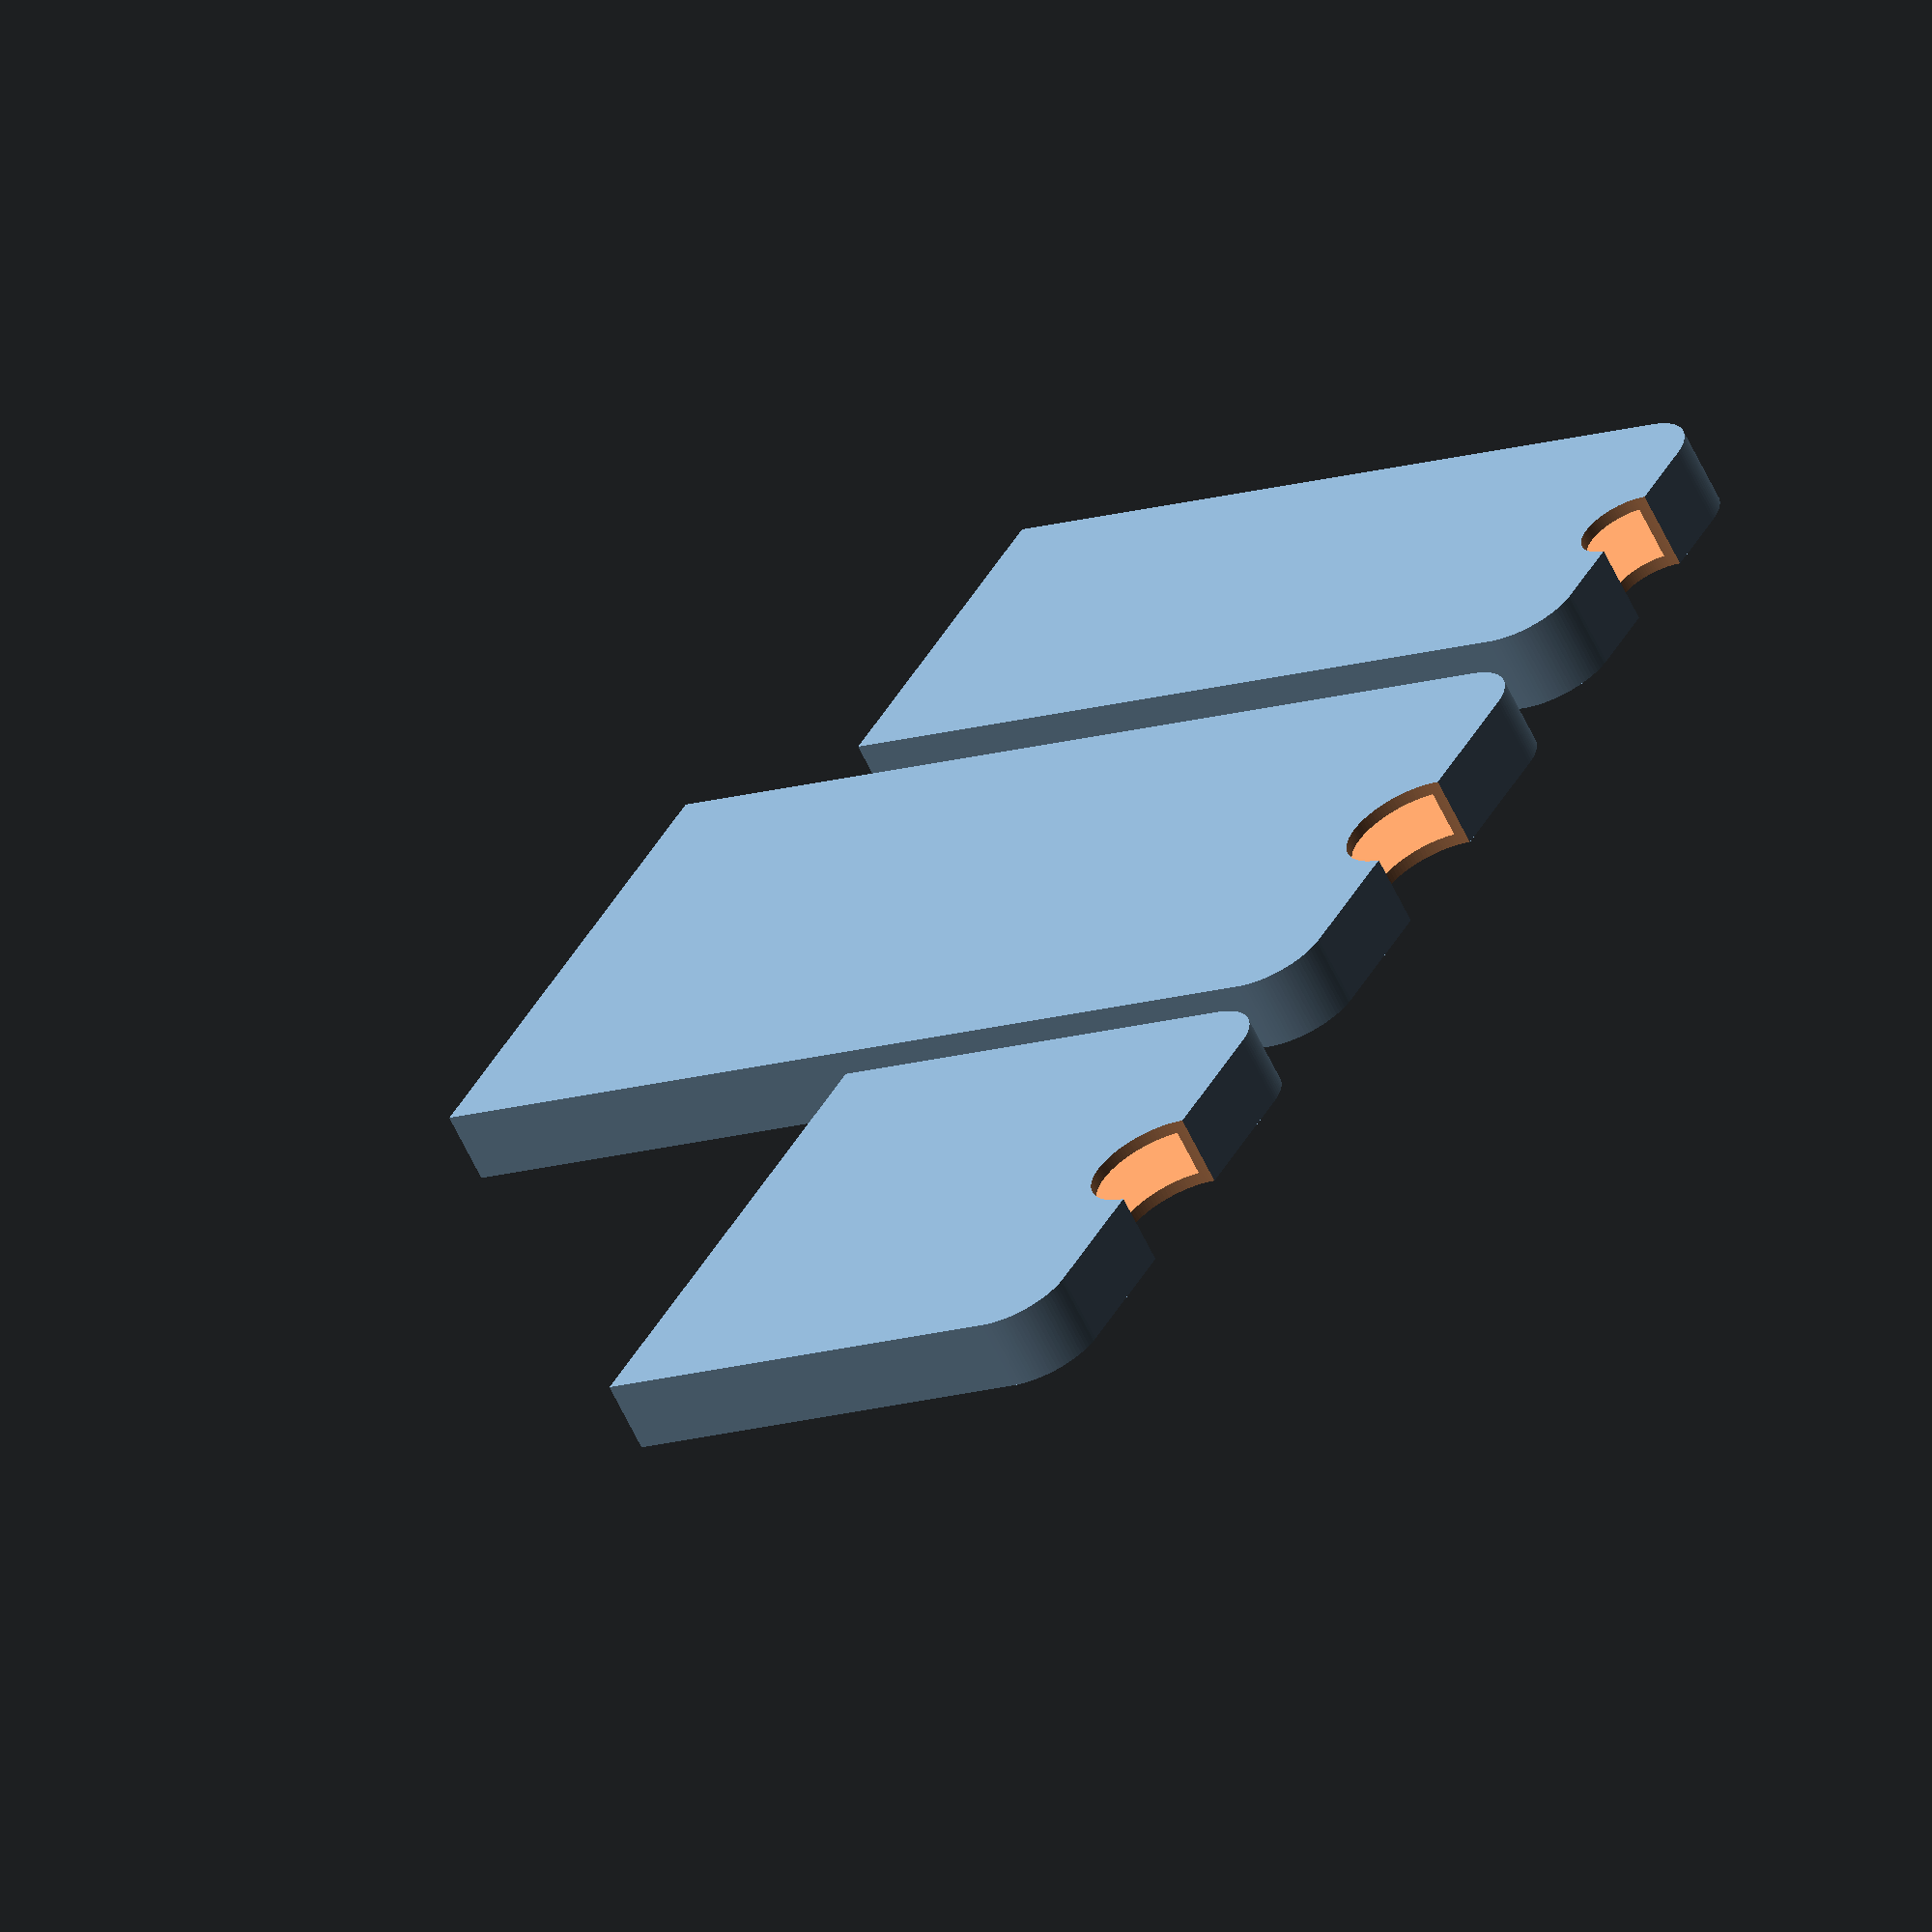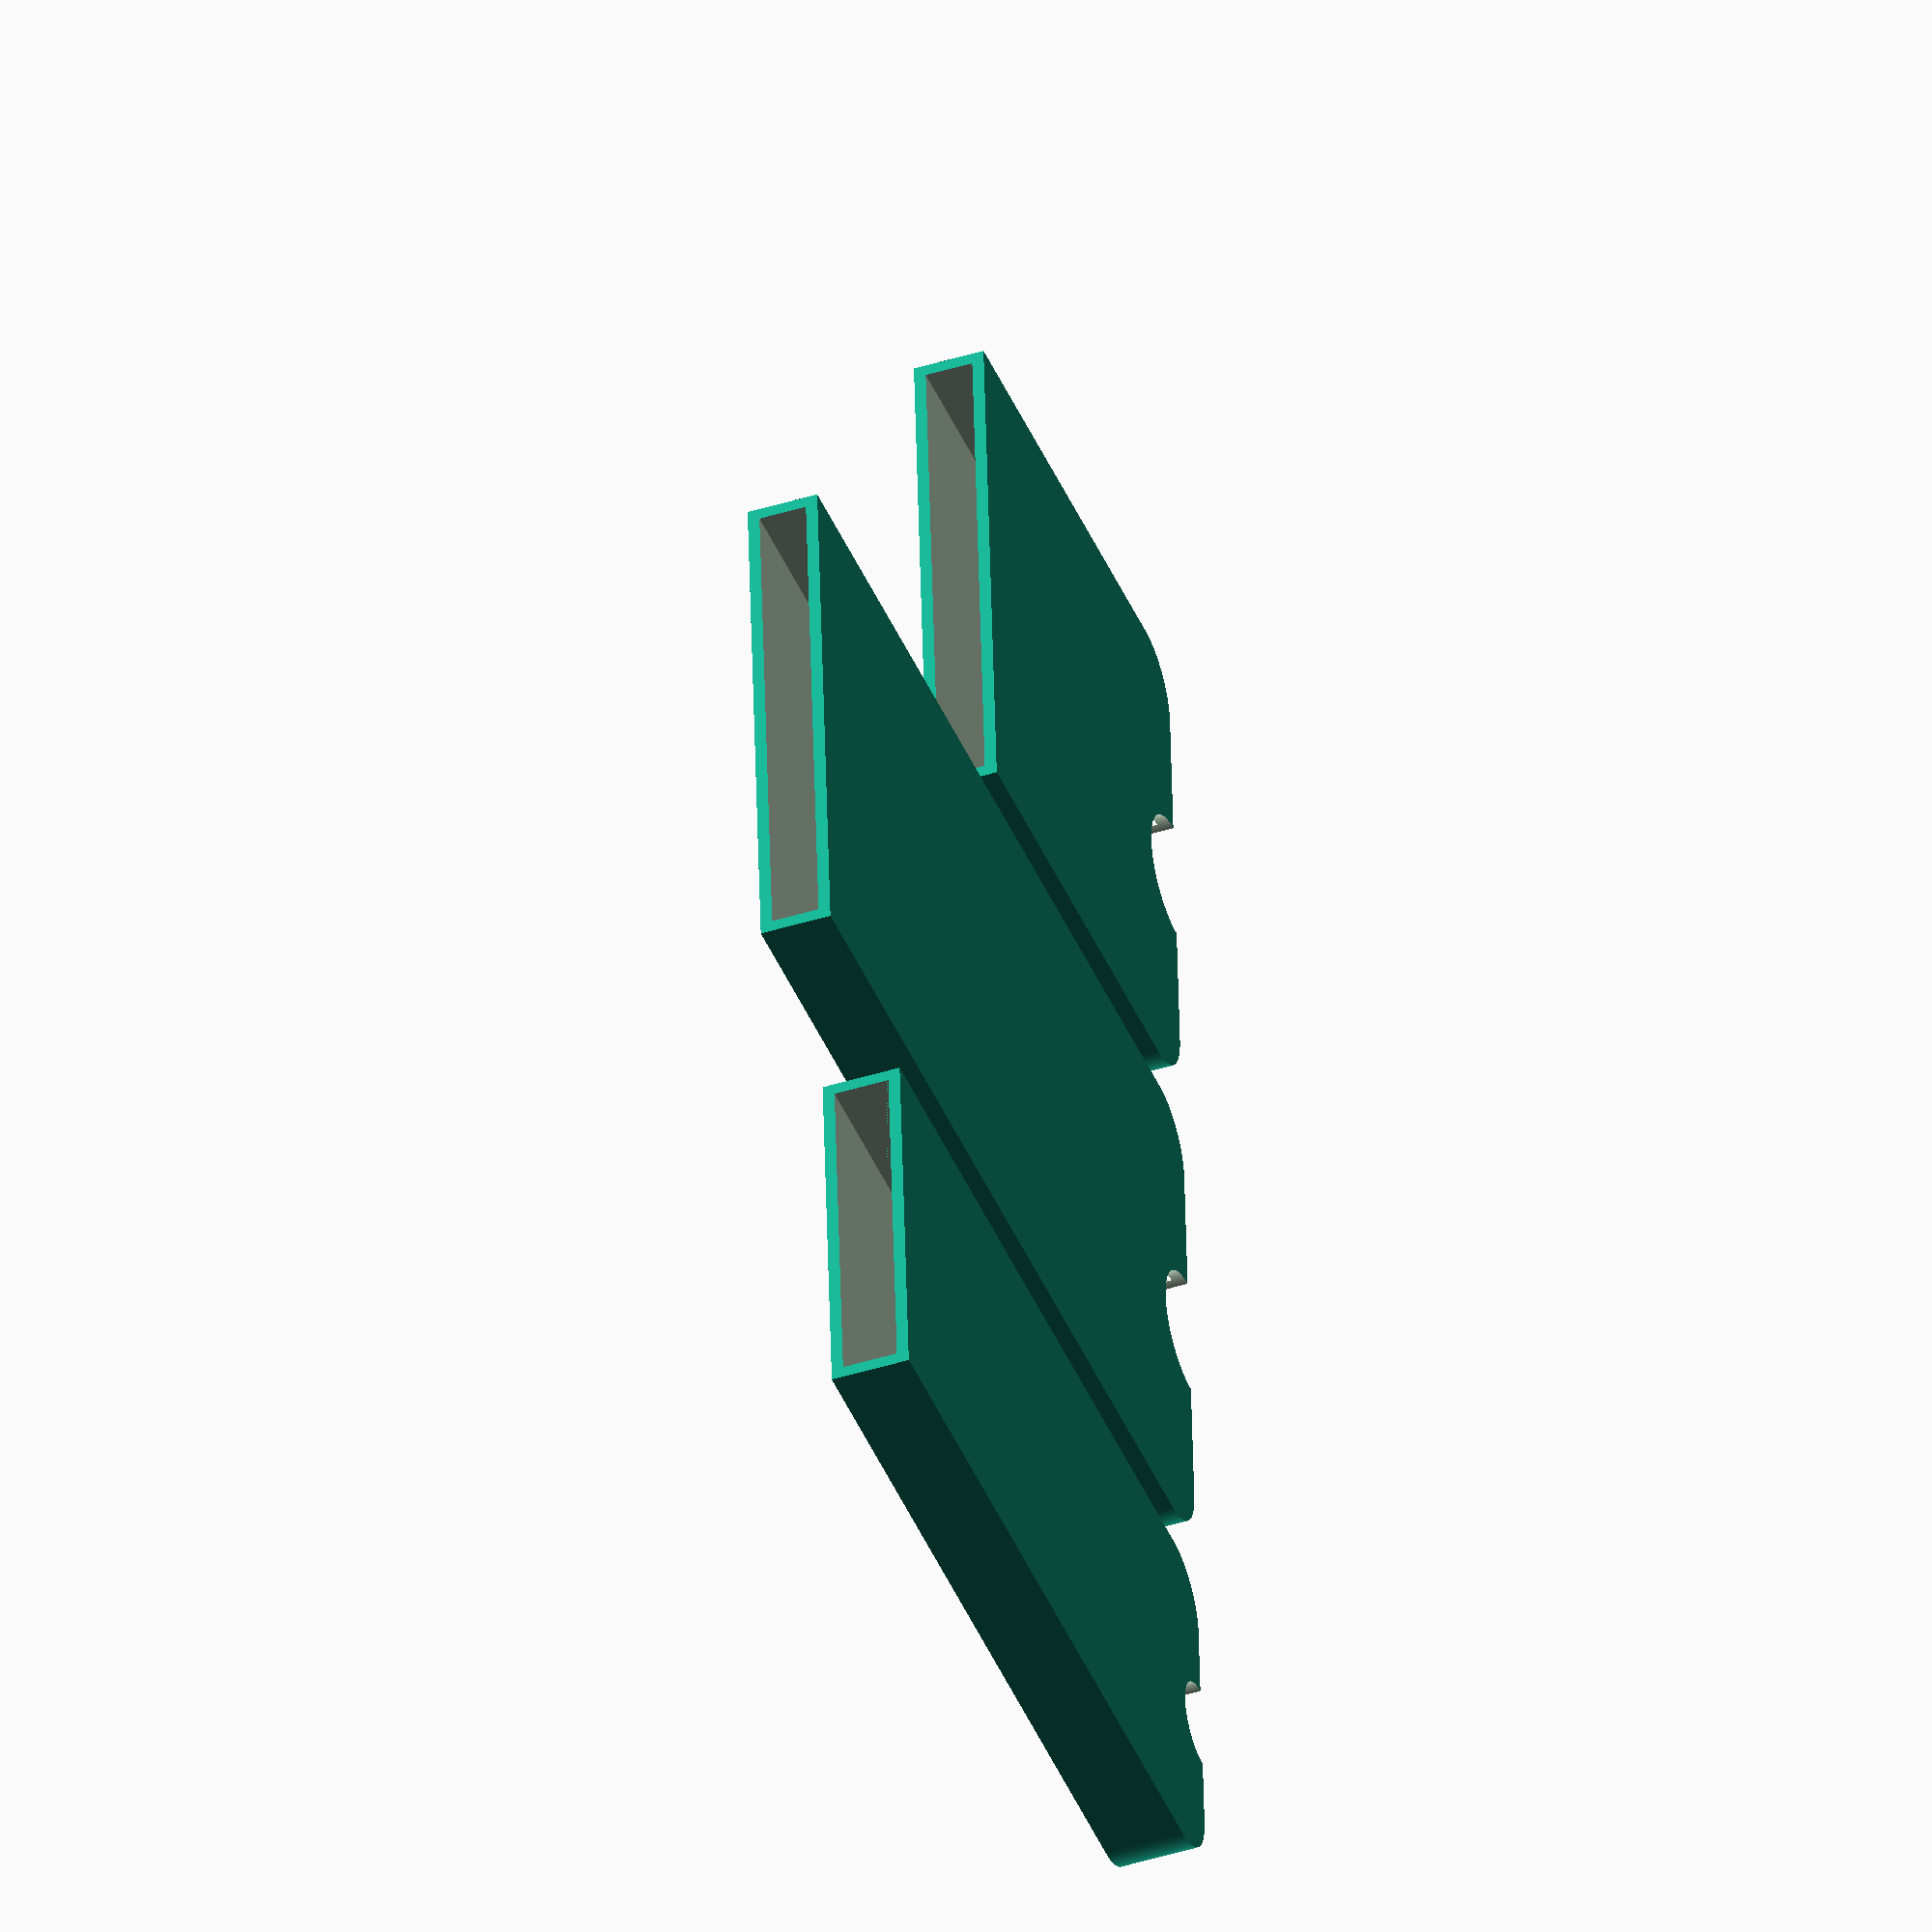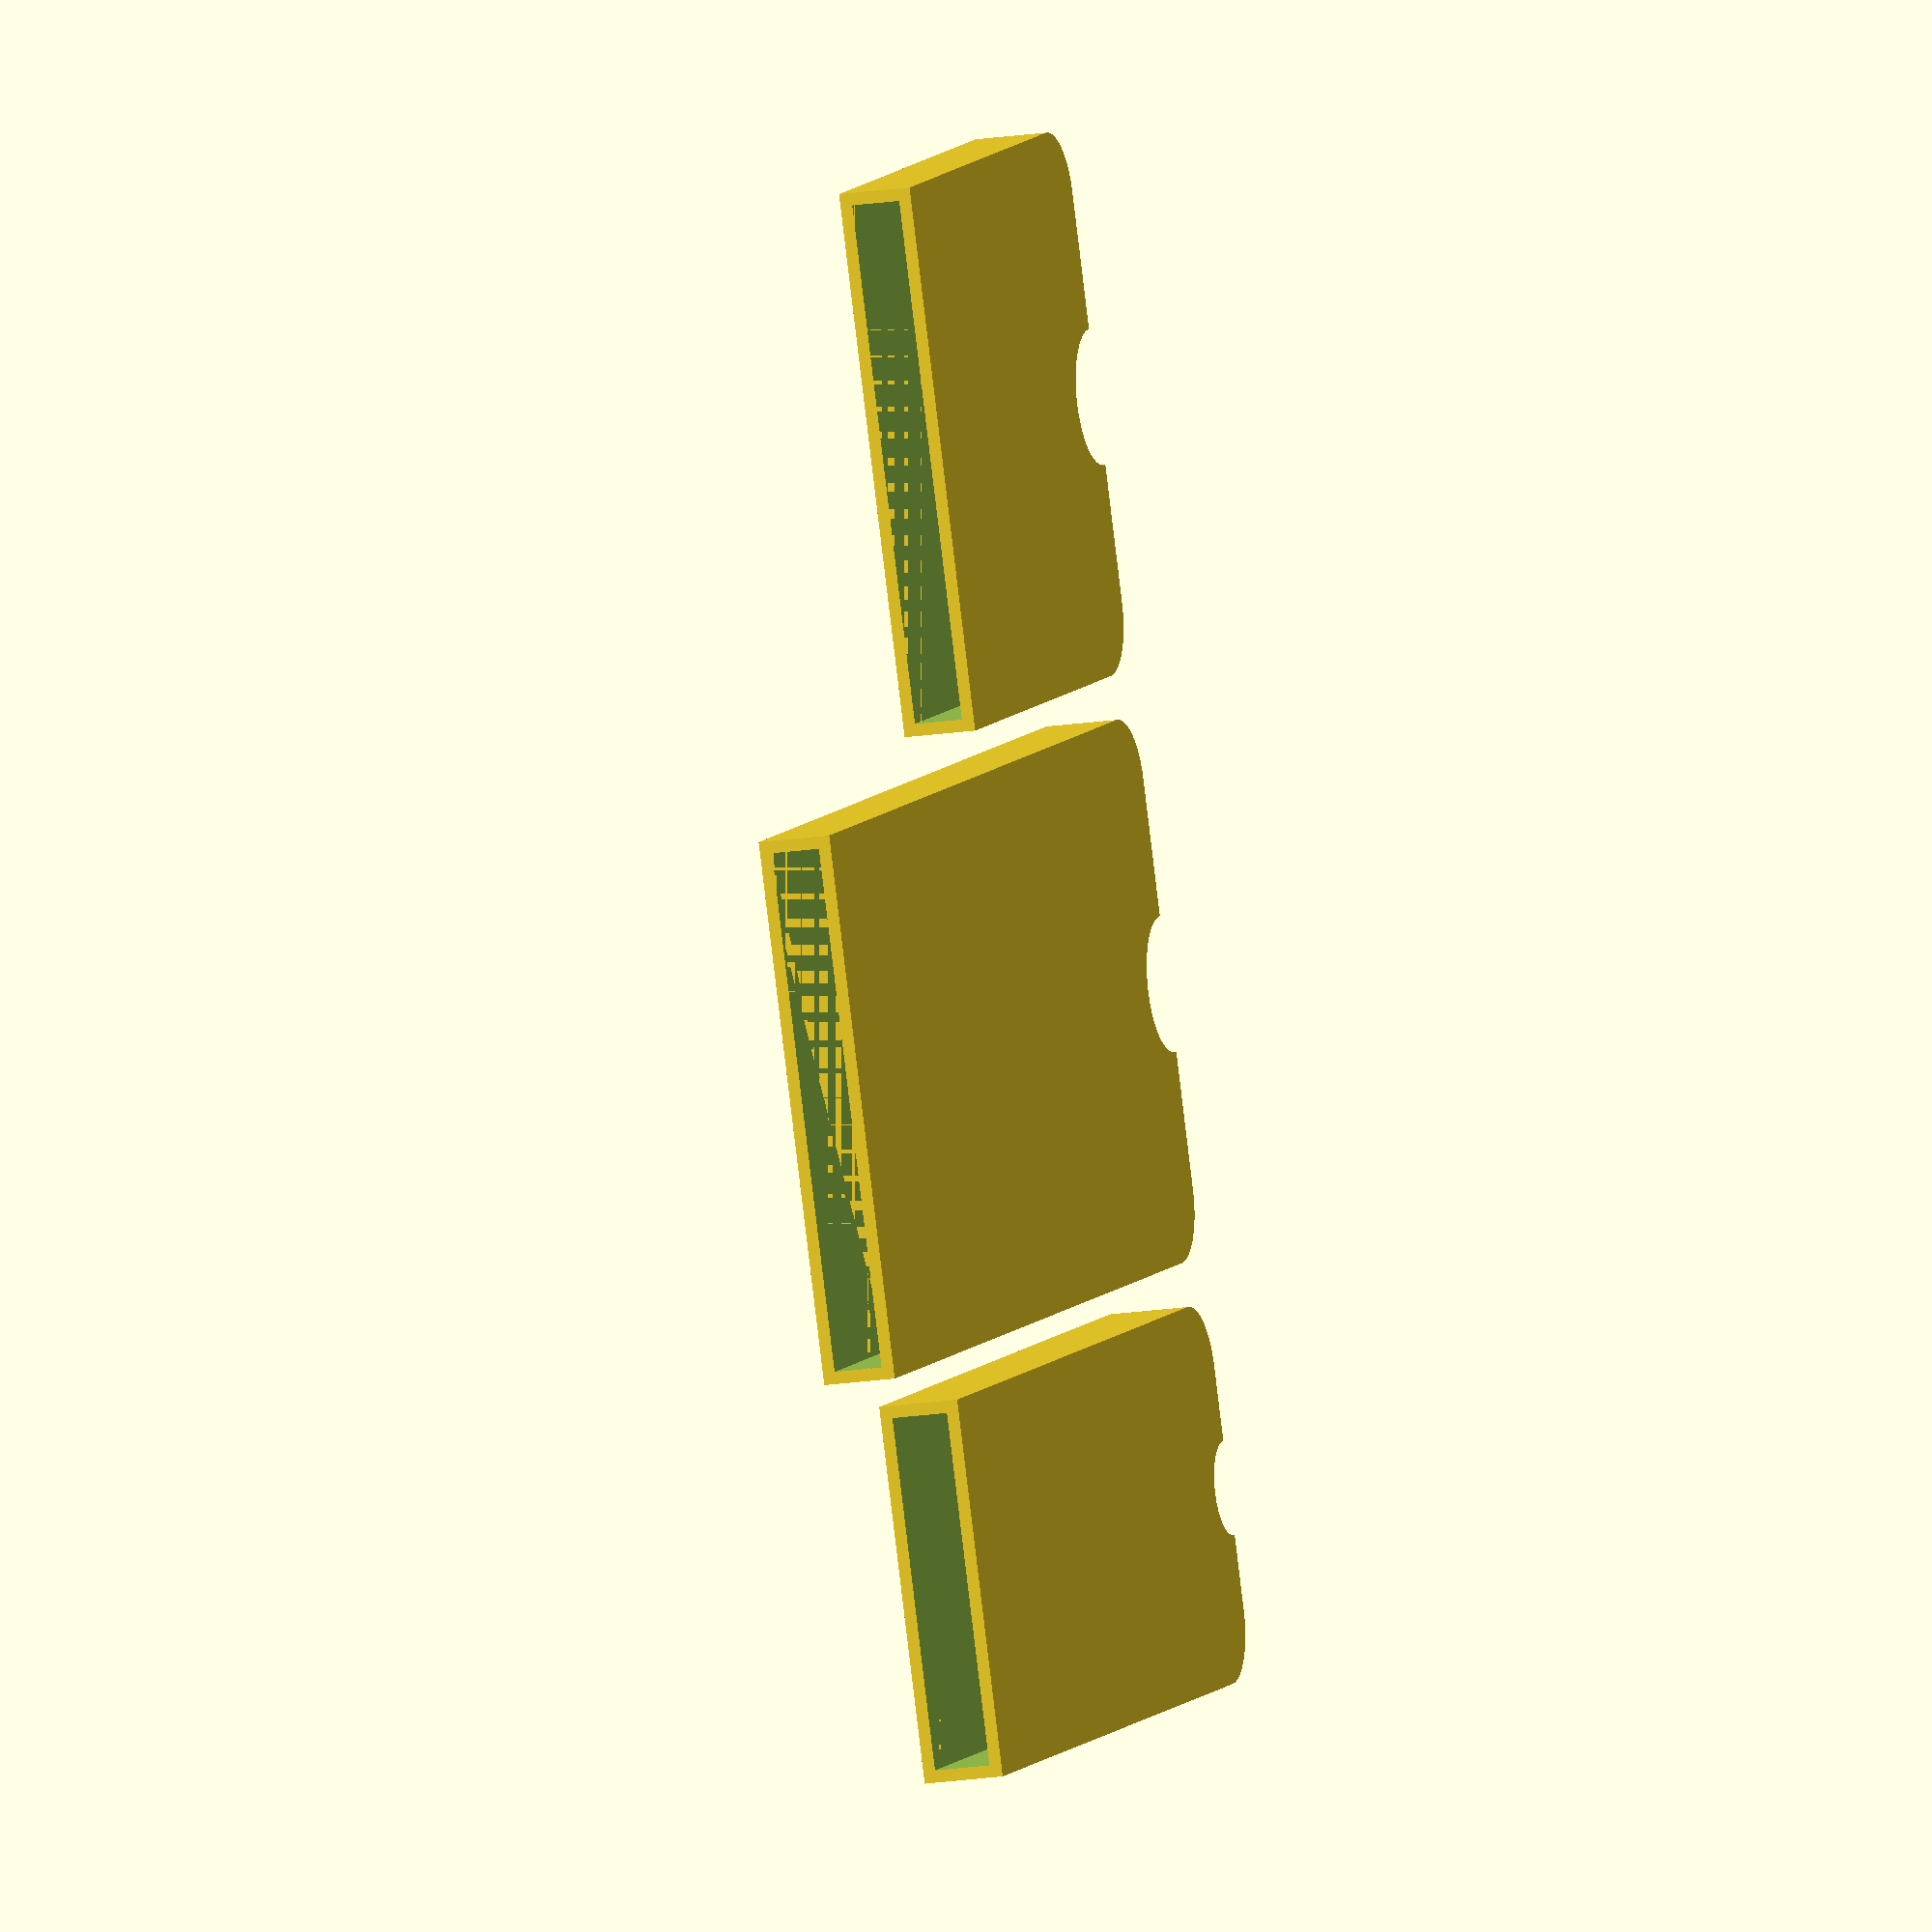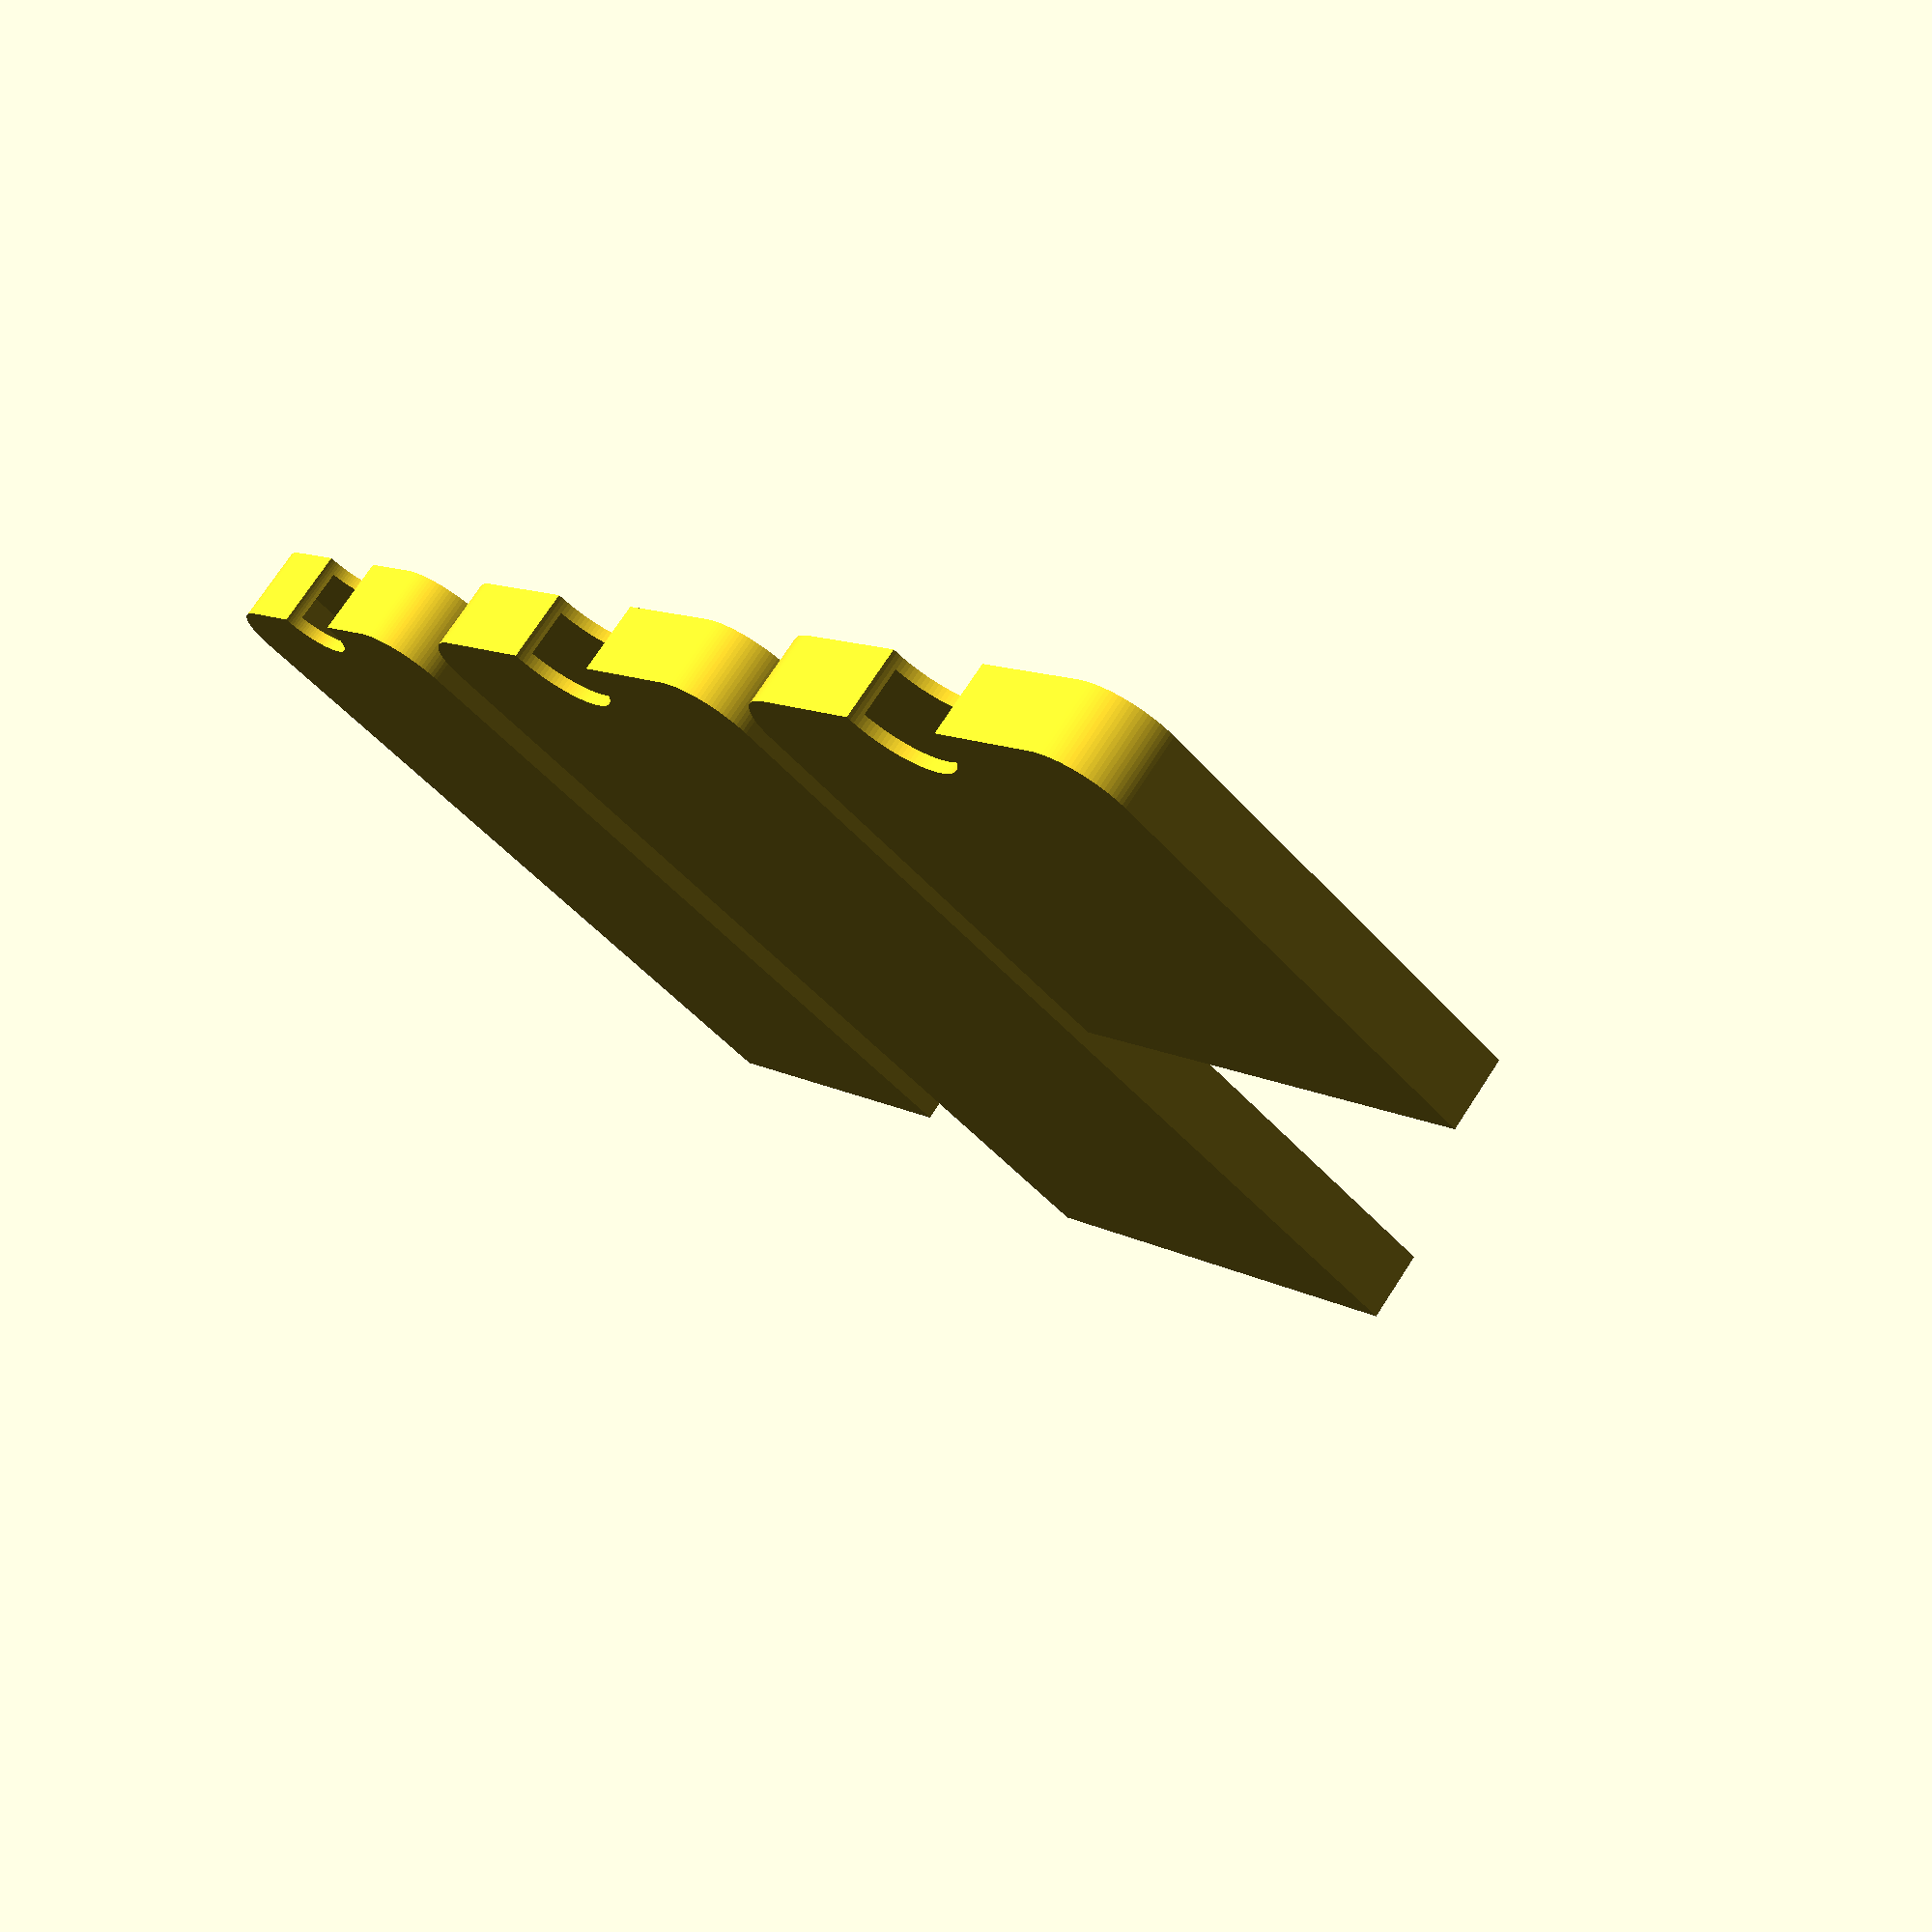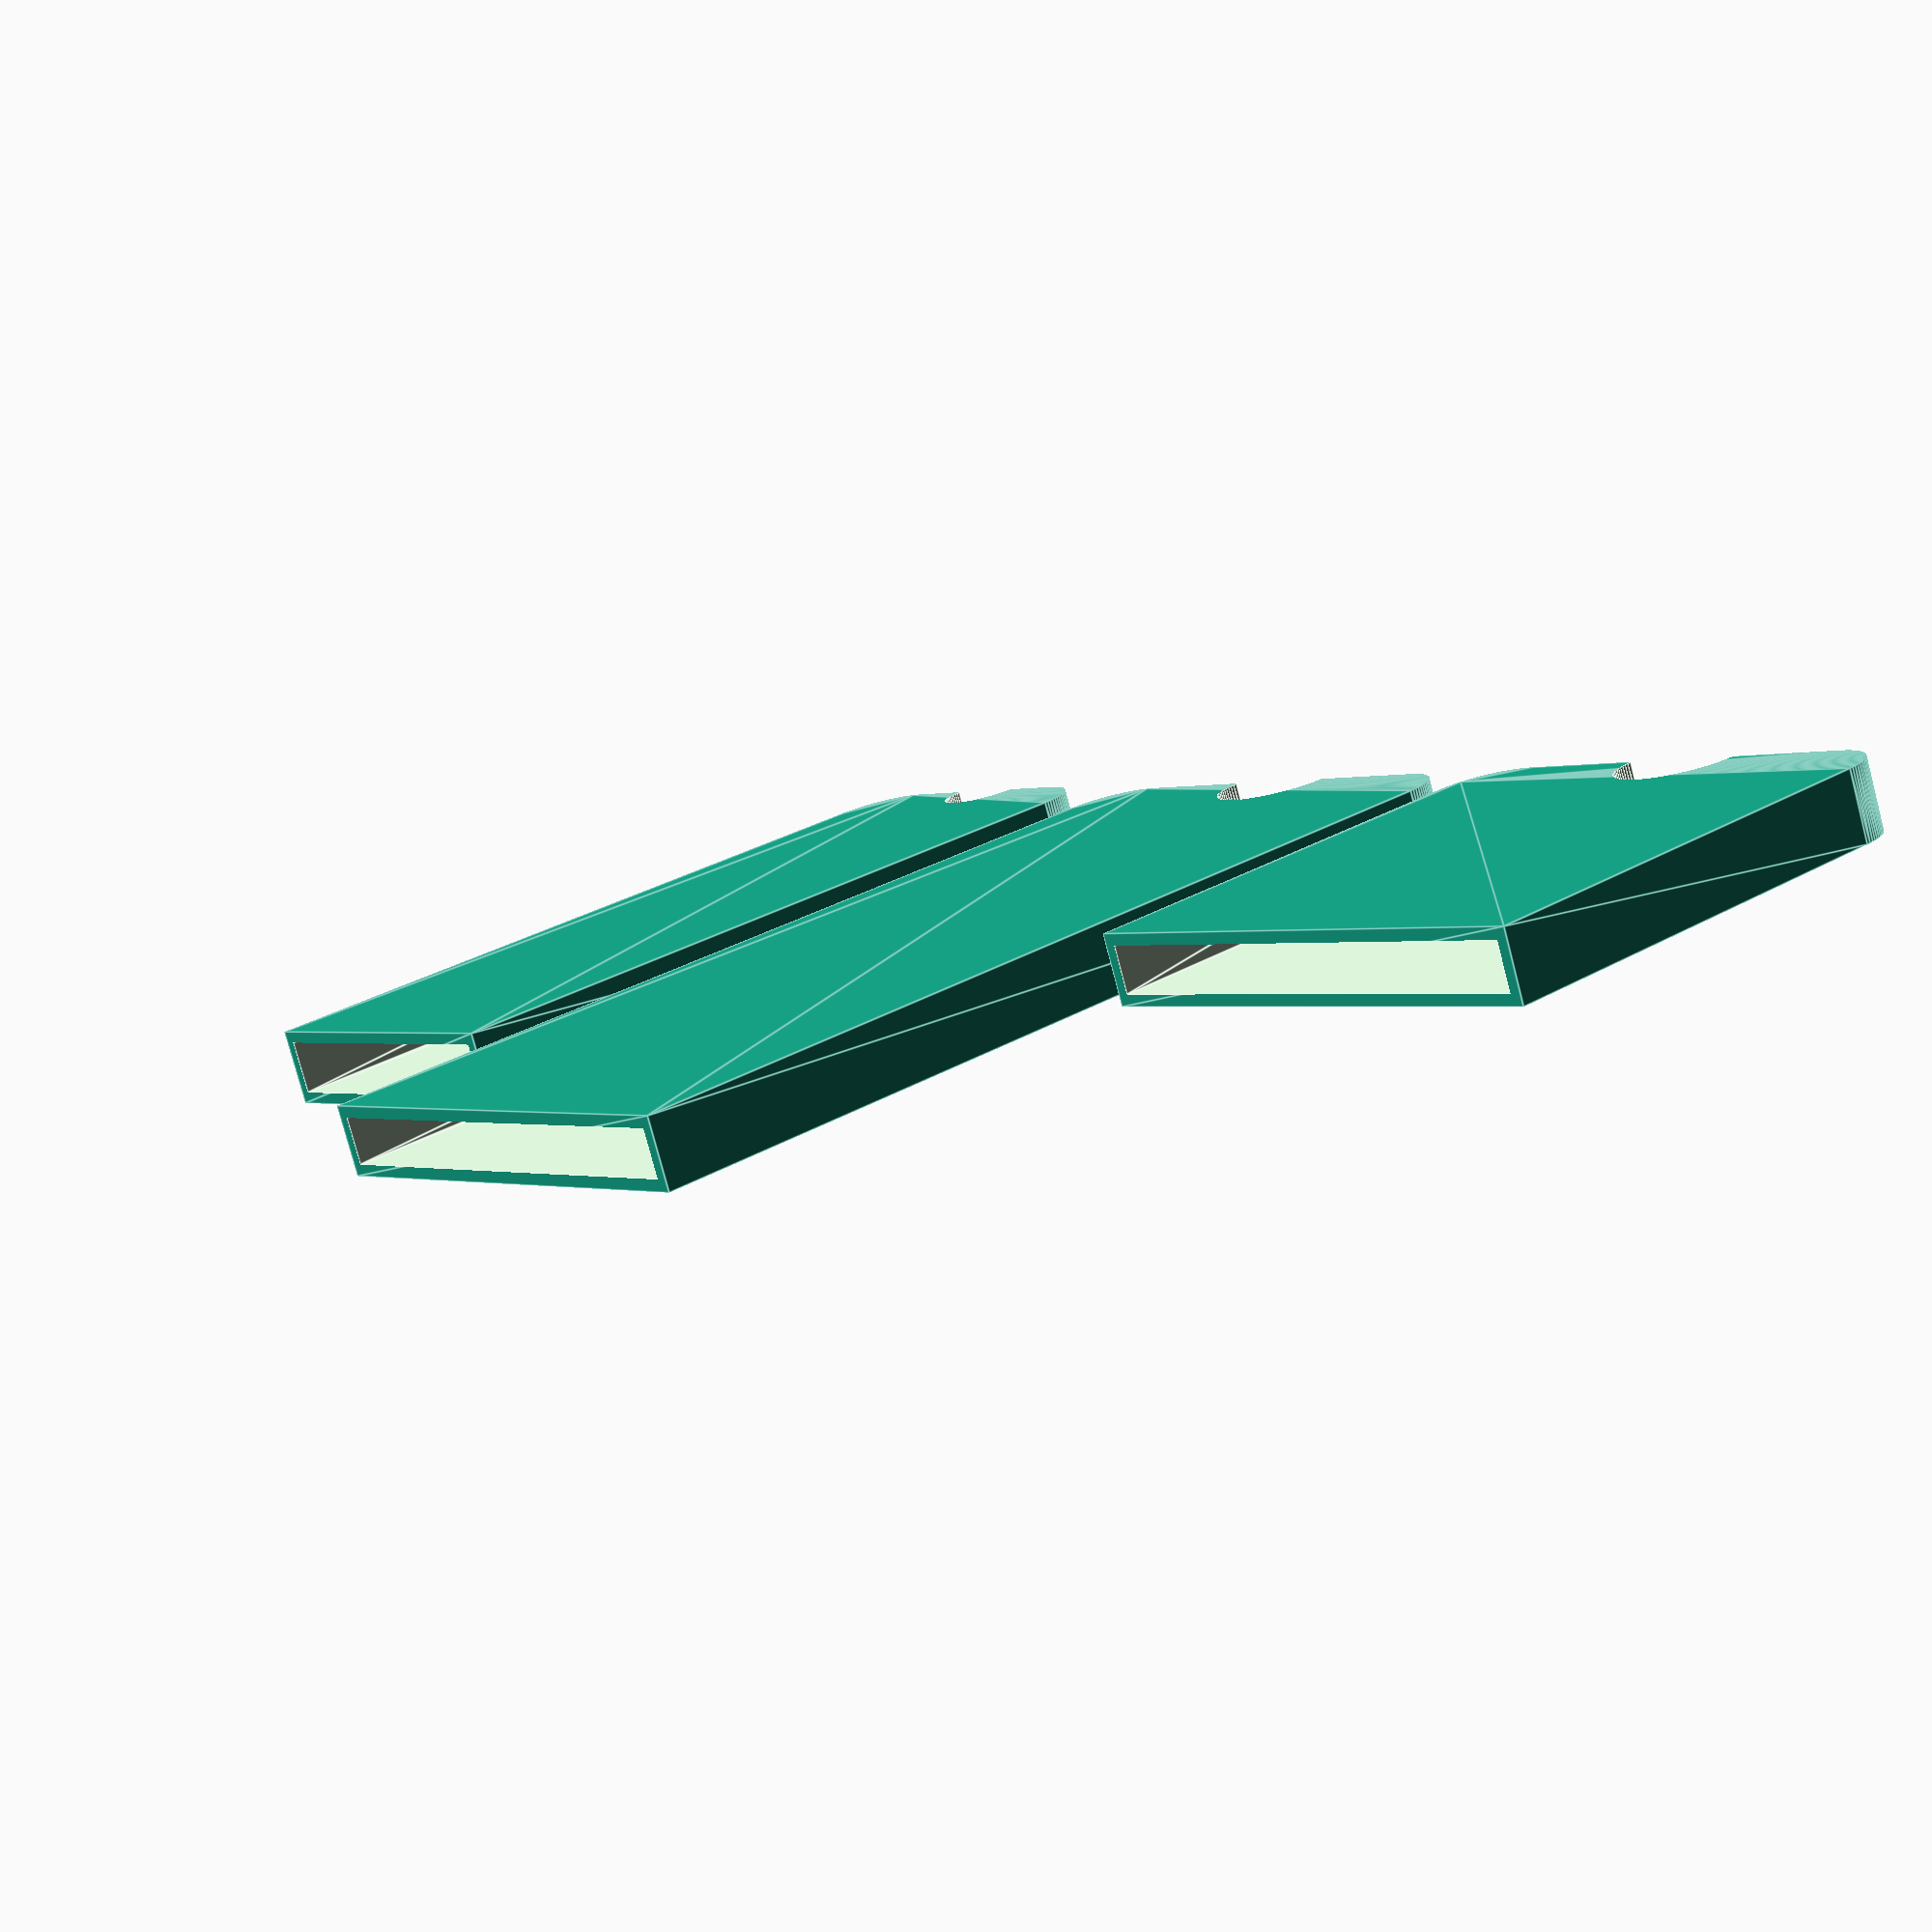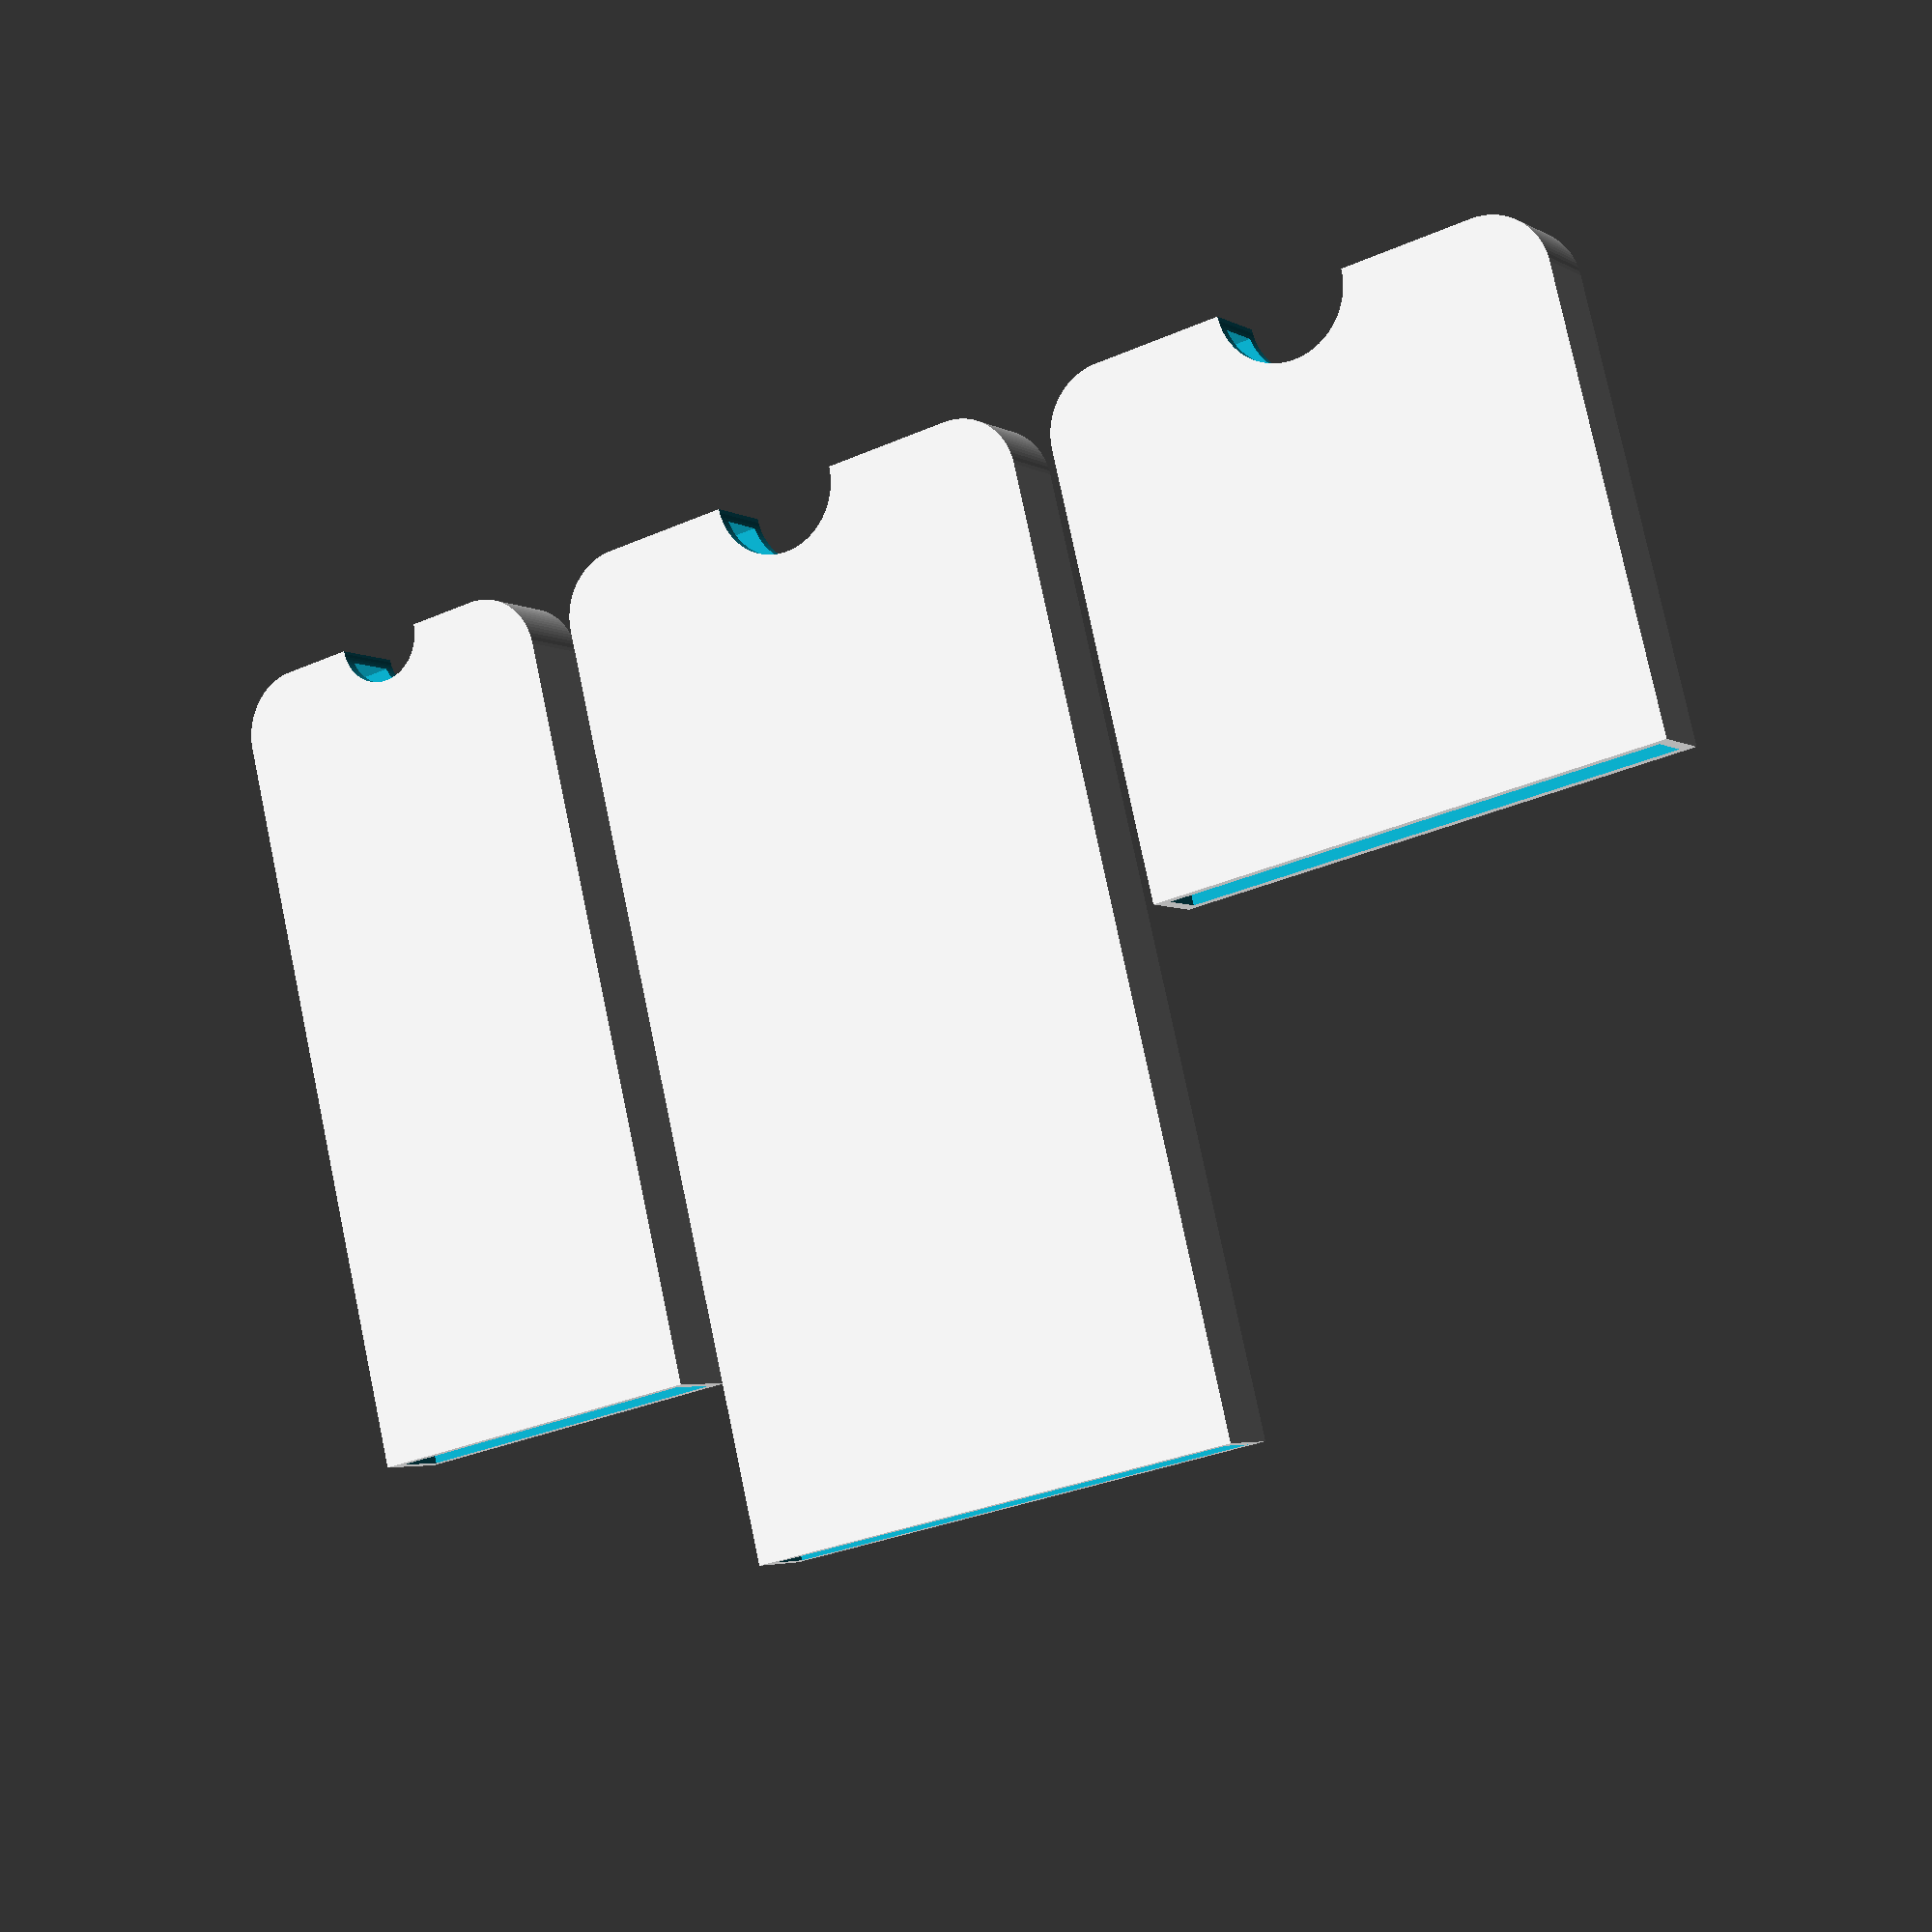
<openscad>
$fn=100;

//tolerance = 0.2;
fudge = 0.01;

module tombstone(x, y, z, r, extra_base=0) {
    hull() {

        // bottom left rounded corner
        translate([
            r,
            r,
            0
        ]) cylinder(
            h=z + extra_base,
            r=r
        );

        // bottom right rounded corner
        translate([
            x - r,
            r,
            0
        ]) cylinder(
            h=z + extra_base,
            r=r
        );

        // top face
        translate([
            0,
            y - fudge,
            0
        ]) cube([
            x,
            fudge,
            z
        ]);
    }
}

module case(
    width,
    height,
    depth,
    border_radius,
    wall,
    play,
    extra_base = 0
) {
    inner_width = play + width + play;
    inner_height = height;
    inner_depth = play + depth + play;
    inner_border_radius = play + border_radius;

    outer_width = wall + inner_width + wall;
    outer_height = wall + inner_height;
    outer_depth = wall + inner_depth + wall;
    outer_border_radius = inner_border_radius + wall;

    difference() {

        // outer
        tombstone(
            outer_width,
            outer_height,
            outer_depth,
            outer_border_radius,
            extra_base=extra_base
        );

        // inner
        translate([
            wall,
            wall,
            wall
        ]) tombstone(
            inner_width,
            inner_height + fudge,
            inner_depth,
            inner_border_radius
        );

        // punch
        translate([
            outer_width / 2,
            0,
            -fudge
        ]) cylinder(
            h=fudge + outer_depth + extra_base + fudge,
            d=outer_width / 4
        );
    }
}

module aleve6() {
    case(
        width = 52,
        height = 53,
        depth = 4,
        border_radius = 5,
        wall = 1.25,
        play = 0.5
    );
}

module aleve12() {
    case(
        width = 52,
        height = 106,
        depth = 4,
        border_radius = 5,
        wall = 1.25,
        play = 0.5
    );
}

module dia10() {
    case(
        width = 35,
        height = 86,
        depth = 4.8,
        border_radius = 5,
        wall = 1.25,
        play = 0.5
    );
}

module all() {
    rotate([0, 0, 180]) {
        aleve6();
        translate([60, 0, 0]) aleve12();
        translate([120, 0, 0]) dia10();
    }
}

all();

</openscad>
<views>
elev=64.0 azim=118.5 roll=25.6 proj=o view=solid
elev=223.6 azim=94.0 roll=69.8 proj=o view=wireframe
elev=196.6 azim=112.5 roll=71.8 proj=o view=solid
elev=106.1 azim=131.8 roll=147.0 proj=p view=wireframe
elev=258.7 azim=230.6 roll=165.3 proj=p view=edges
elev=3.9 azim=346.2 roll=30.1 proj=p view=solid
</views>
